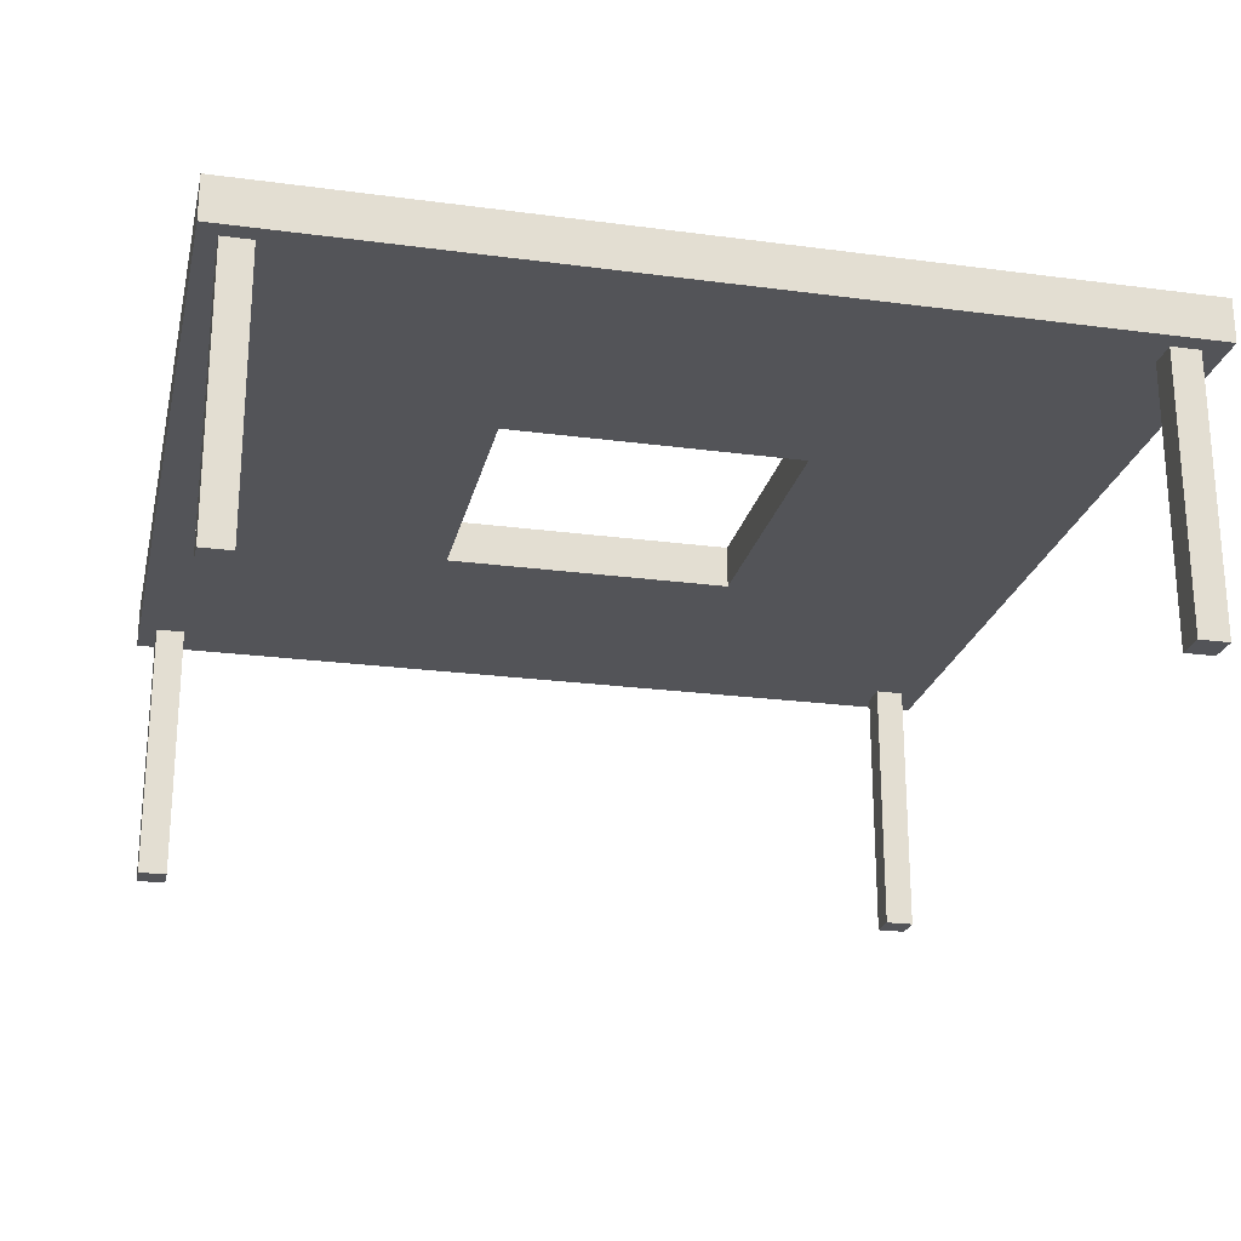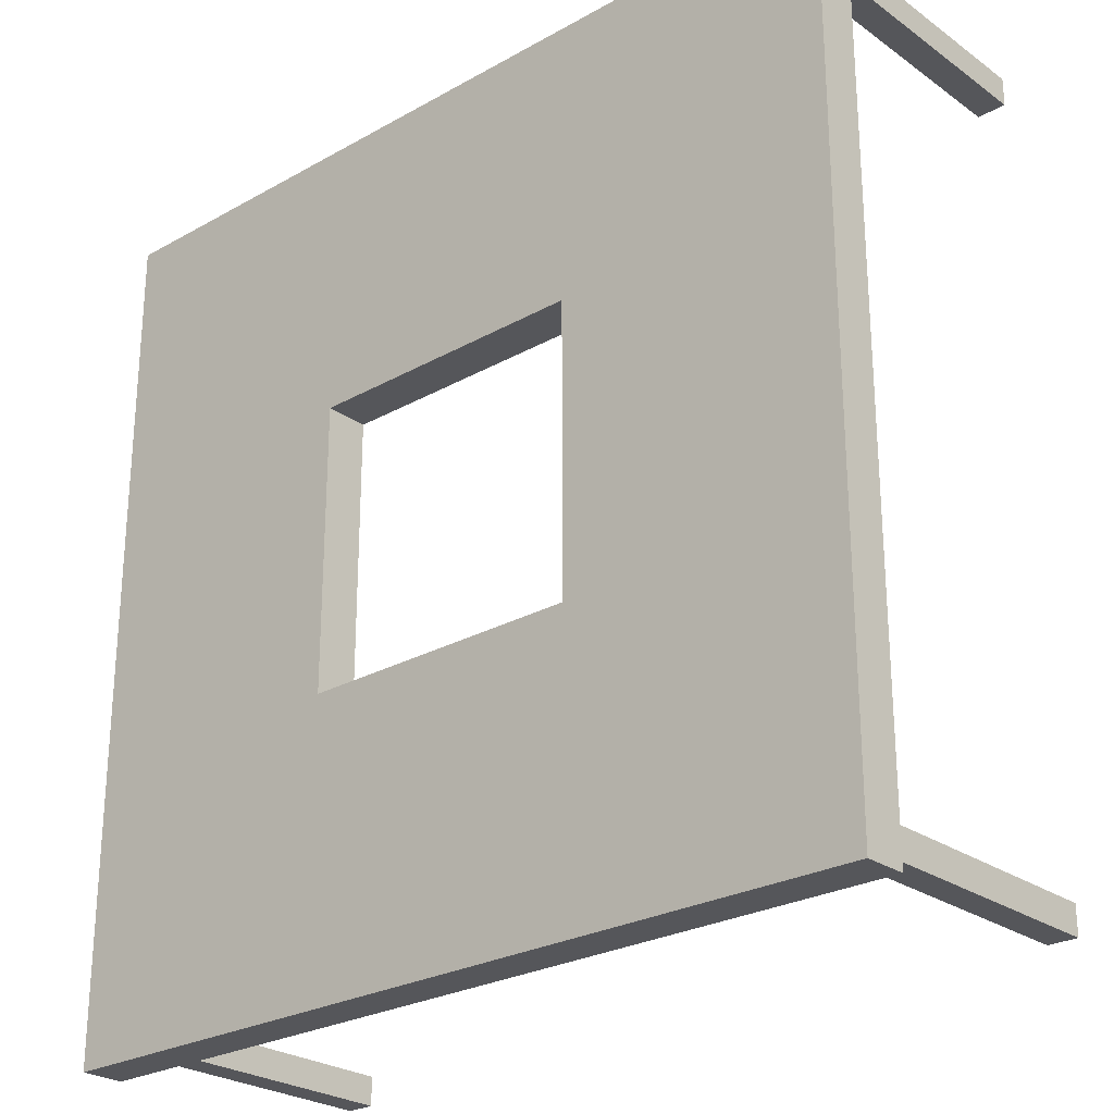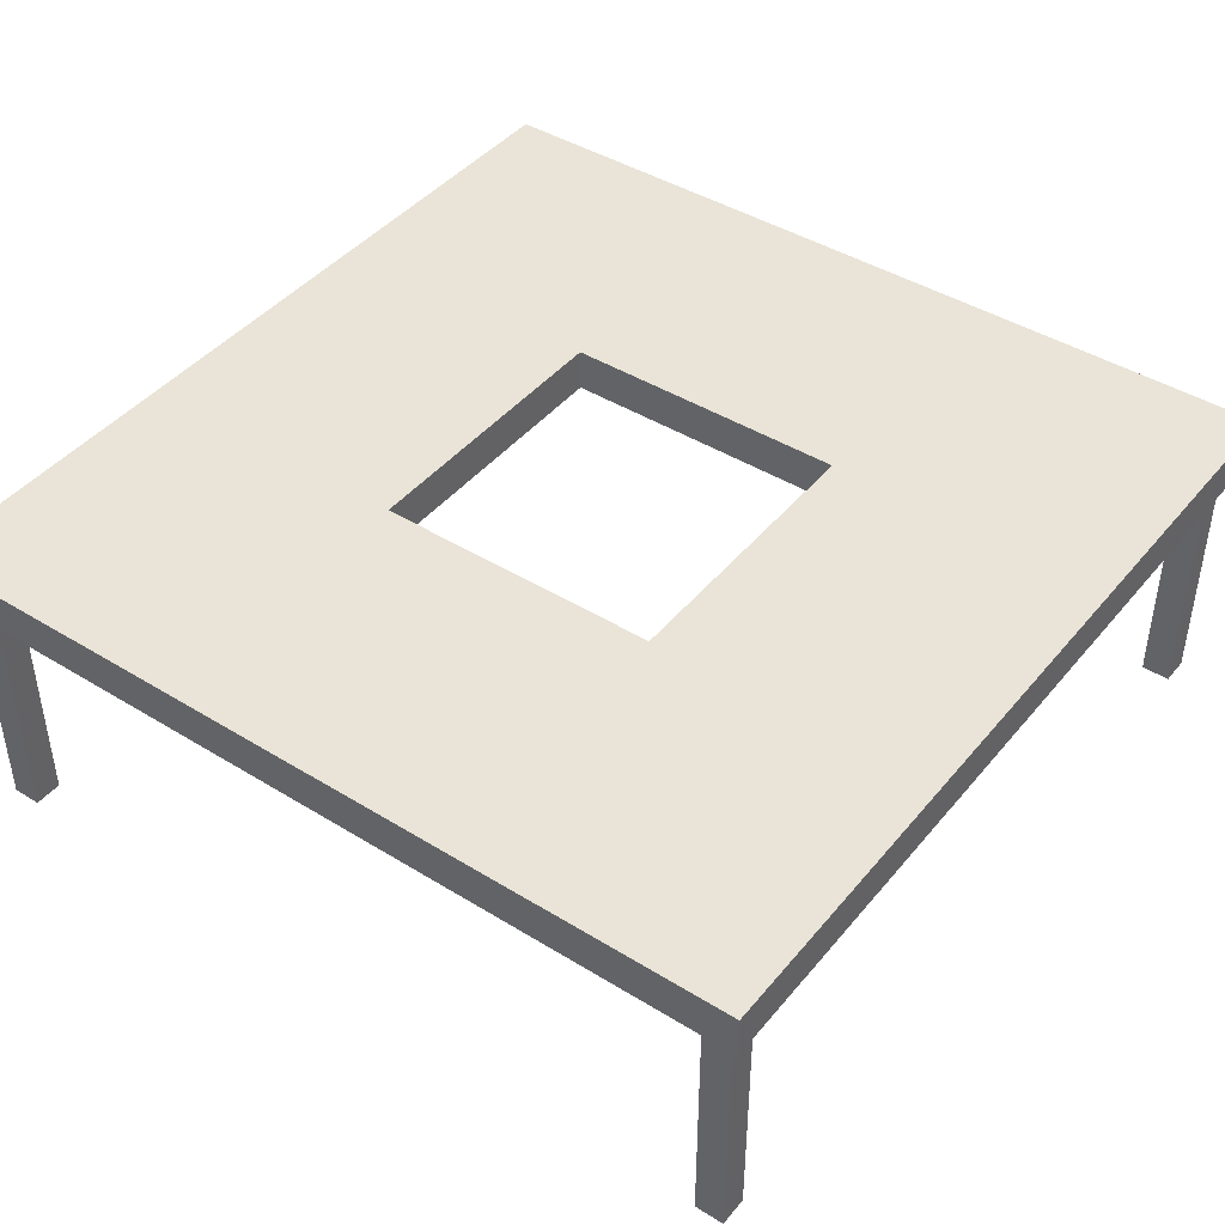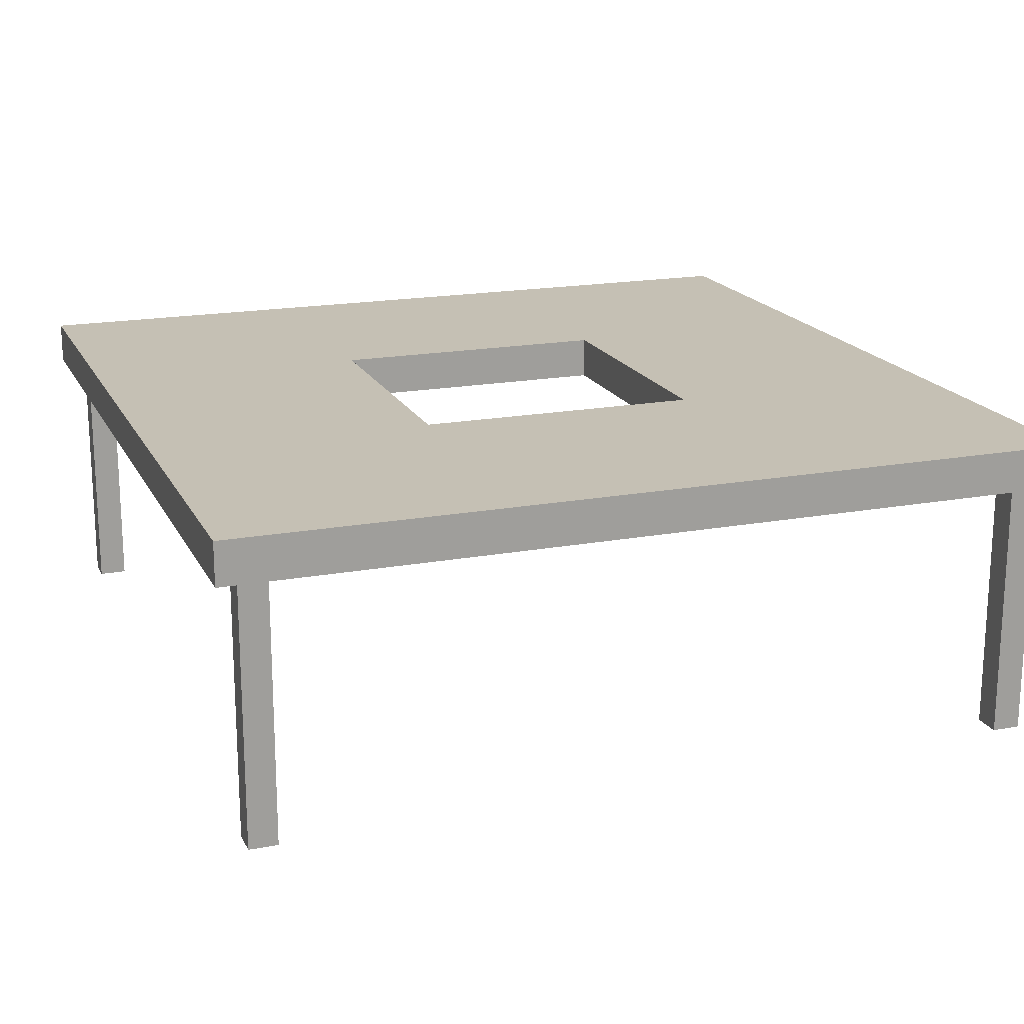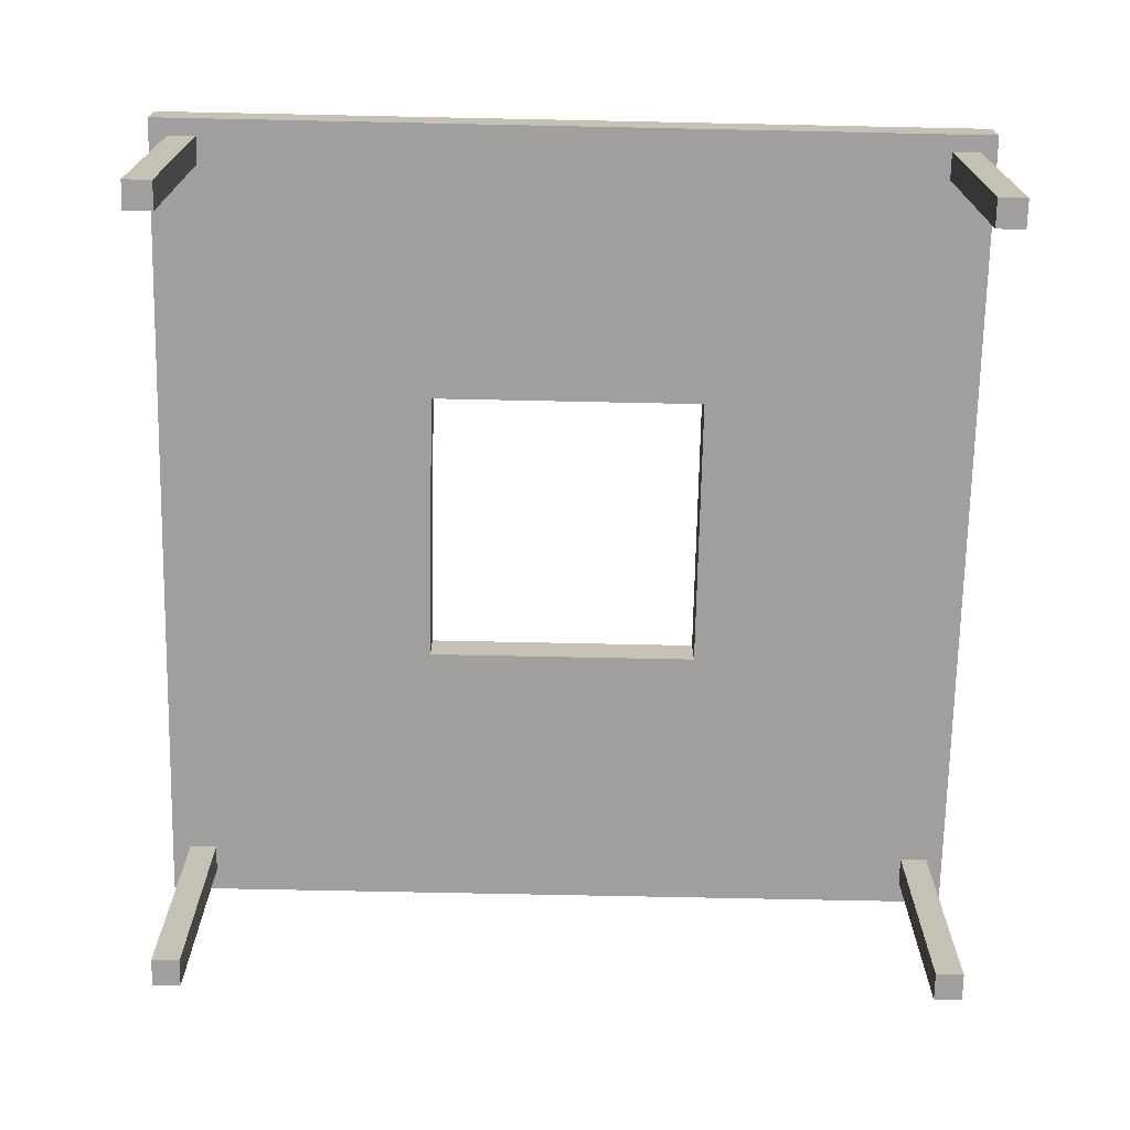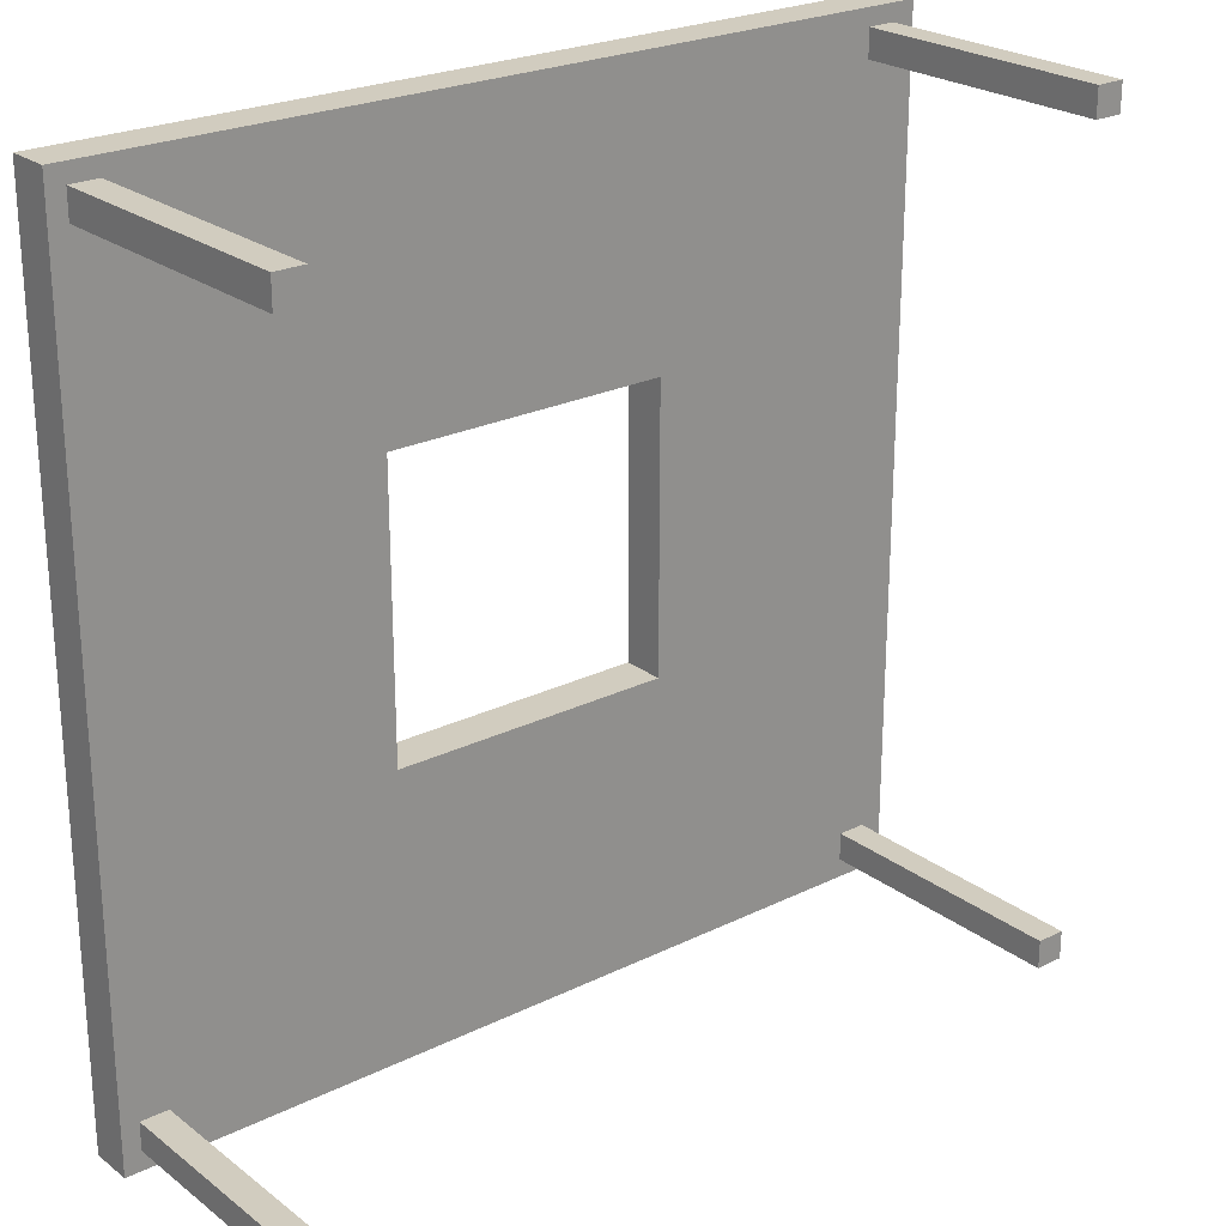
<metadata>
{"format":"obj","ext":"obj","renderer":"f3d","projection":"perspective","resolution":1024,"background":"white","views":[{"elev":-23.4,"azim":-12.7,"up":"+Y"},{"elev":-25.9,"azim":-138.3,"up":"+Z"},{"elev":43.2,"azim":126.2,"up":"+Y"},{"elev":18.2,"azim":160.1,"up":"+Y"},{"elev":-71.3,"azim":-91.2,"up":"+Y"},{"elev":24.1,"azim":-39.1,"up":"+Z"}]}
</metadata>
<code>
o Roof_Cube.003
v -3 2.857 3
v -3 3.157 3
v -3 2.857 -3
v -3 3.157 -3
v 3 2.857 3
v 3 3.157 3
v 3 2.857 -3
v 3 3.157 -3
v 2.636 1 -2.664
v 2.636 3 -2.664
v 2.636 1 -2.864
v 2.636 3 -2.864
v 2.836 1 -2.664
v 2.836 3 -2.664
v 2.836 1 -2.864
v 2.836 3 -2.864
v -2.876 1 -2.664
v -2.876 3 -2.664
v -2.876 1 -2.864
v -2.876 3 -2.864
v -2.676 1 -2.664
v -2.676 3 -2.664
v -2.676 1 -2.864
v -2.676 3 -2.864
v 2.636 1 2.878
v 2.636 3 2.878
v 2.636 1 2.678
v 2.636 3 2.678
v 2.836 1 2.878
v 2.836 3 2.878
v 2.836 1 2.678
v 2.836 3 2.678
v -2.876 1 2.878
v -2.876 3 2.878
v -2.876 1 2.678
v -2.876 3 2.678
v -2.676 1 2.878
v -2.676 3 2.878
v -2.676 1 2.678
v -2.676 3 2.678
v -1 3.157 1
v -1 2.857 1
v 1 3.157 1
v 1 2.857 1
v -1 3.157 -1
v -1 2.857 -1
v 1 3.157 -1
v 1 2.857 -1
f 2 3 1
f 4 7 3
f 8 5 7
f 6 1 5
f 7 44 48
f 43 2 6
f 10 11 9
f 12 15 11
f 16 13 15
f 14 9 13
f 15 9 11
f 12 14 16
f 18 19 17
f 20 23 19
f 24 21 23
f 22 17 21
f 23 17 19
f 20 22 24
f 26 27 25
f 28 31 27
f 32 29 31
f 30 25 29
f 31 25 27
f 28 30 32
f 34 35 33
f 36 39 35
f 40 37 39
f 38 33 37
f 39 33 35
f 36 38 40
f 43 48 44
f 47 46 48
f 45 8 4
f 45 42 46
f 41 44 42
f 42 5 1
f 2 4 3
f 4 8 7
f 8 6 5
f 6 2 1
f 46 3 7
f 7 5 44
f 48 46 7
f 6 8 47
f 43 41 2
f 6 47 43
f 10 12 11
f 12 16 15
f 16 14 13
f 14 10 9
f 15 13 9
f 12 10 14
f 18 20 19
f 20 24 23
f 24 22 21
f 22 18 17
f 23 21 17
f 20 18 22
f 26 28 27
f 28 32 31
f 32 30 29
f 30 26 25
f 31 29 25
f 28 26 30
f 34 36 35
f 36 40 39
f 40 38 37
f 38 34 33
f 39 37 33
f 36 34 38
f 43 47 48
f 47 45 46
f 4 2 41
f 45 47 8
f 4 41 45
f 45 41 42
f 41 43 44
f 3 46 42
f 42 44 5
f 1 3 42

</code>
